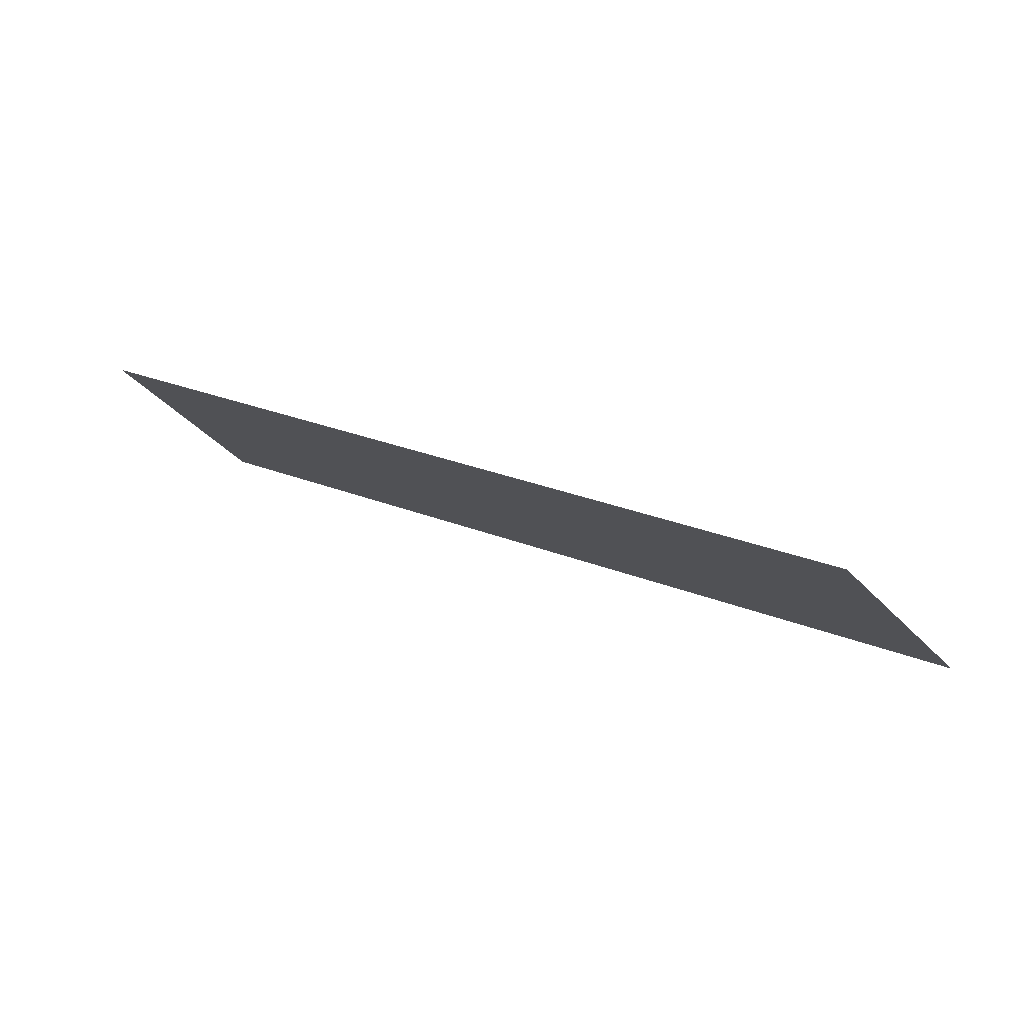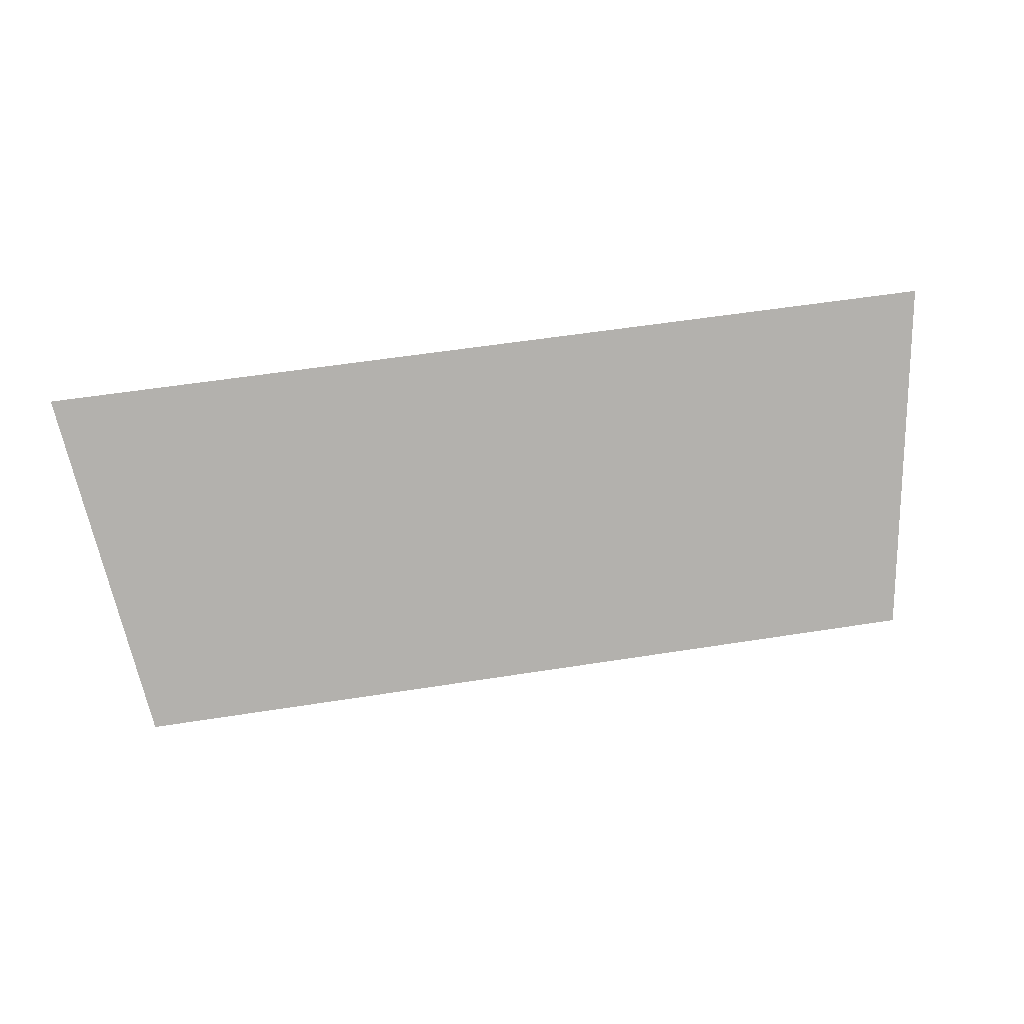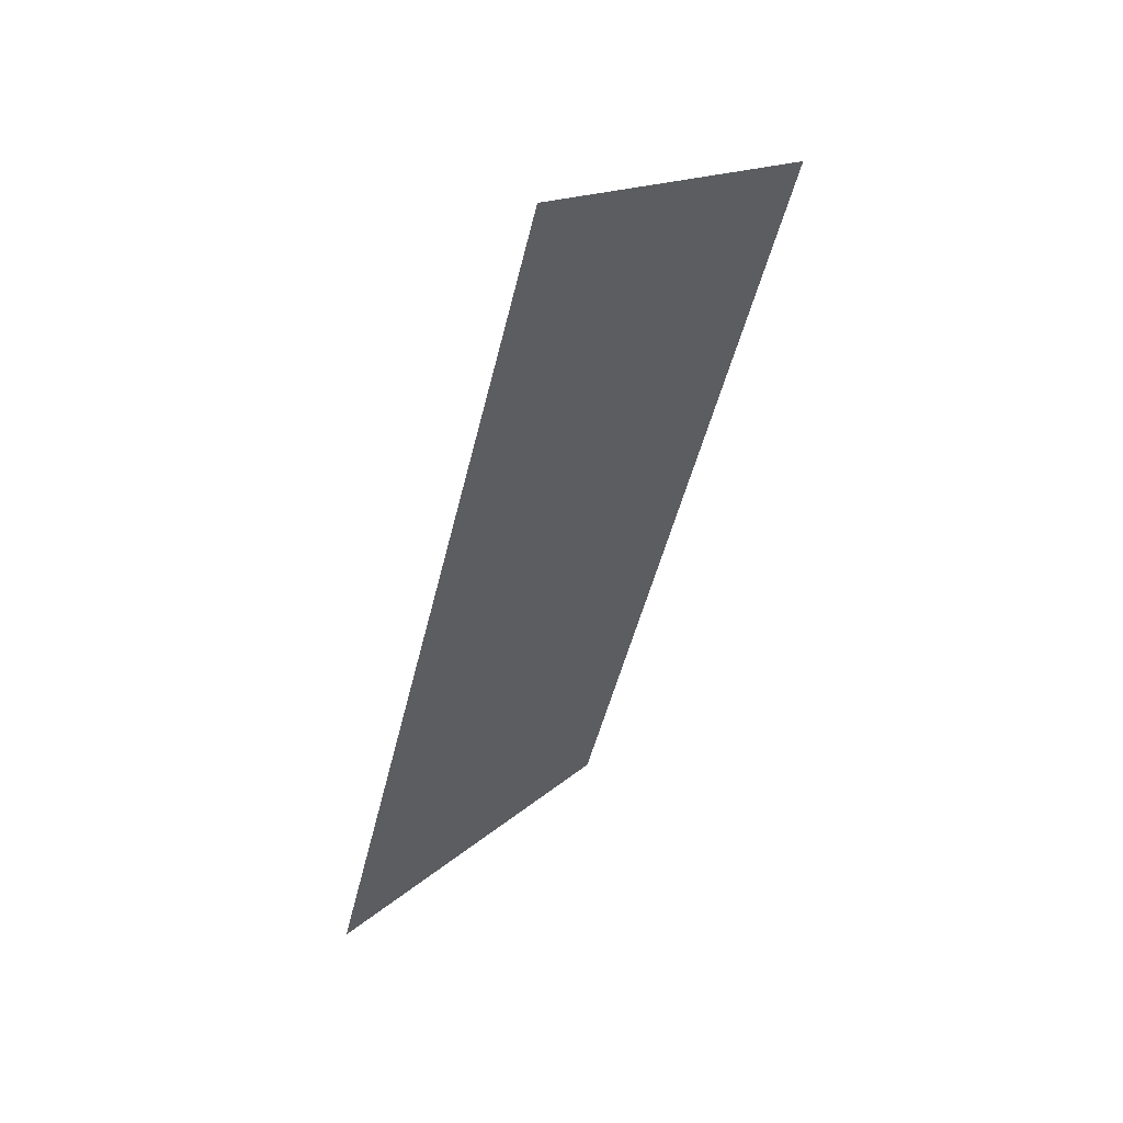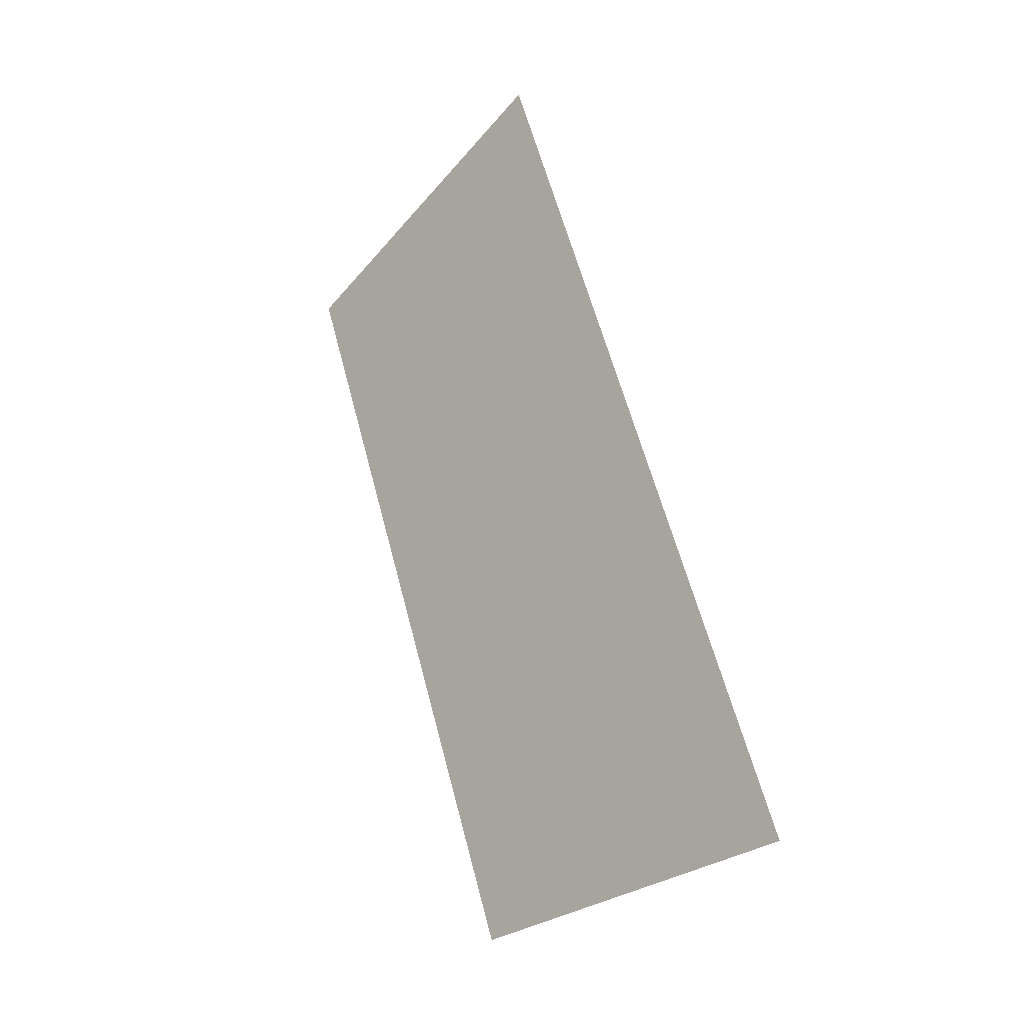
<metadata>
{"format":"obj","ext":"obj","renderer":"f3d","projection":"perspective","resolution":1024,"background":"white","views":[{"elev":31.3,"azim":28.7,"up":"+Z"},{"elev":56.6,"azim":-9.3,"up":"+Y"},{"elev":-48.9,"azim":-103.3,"up":"+Z"},{"elev":60.1,"azim":75.4,"up":"+Y"}]}
</metadata>
<code>
o octtorus_subdivide.001
v 0.9 2.5 -0
v -0.9 2.5 -0
v 0.8 2 0.5
v -0.8 2 0.5
v 0 2 0.5
v -0.85 2.25 0.25
v 0.85 2.25 0.25
v 0 2.5 -0
v -0.05 2.25 0.25
v -0.4 2 0.5
v 0.4 2 0.5
v -0.875 2.375 0.125
v -0.825 2.125 0.375
v 0.875 2.375 0.125
v 0.45 2.5 -0
v 0.425 2.375 0.125
v -0.025 2.375 0.125
v -0.45 2.5 -0
v -0.475 2.375 0.125
v 0.4 2.25 0.25
v 0.375 2.125 0.375
v 0.825 2.125 0.375
v -0.425 2.125 0.375
v -0.025 2.125 0.375
v -0.45 2.25 0.25
v -0.6 2 0.5
v -0.2 2 0.5
v 0.6 2 0.5
v 0.2 2 0.5
v -0.8875 2.438 0.0625
v -0.8625 2.312 0.1875
v -0.8125 2.062 0.4375
v -0.8375 2.188 0.3125
v 0.8875 2.438 0.0625
v 0.675 2.5 -0
v 0.6625 2.438 0.0625
v 0.4375 2.438 0.0625
v 0.225 2.5 -0
v 0.2125 2.438 0.0625
v 0.65 2.375 0.125
v 0.6375 2.312 0.1875
v 0.8625 2.312 0.1875
v -0.0125 2.438 0.0625
v -0.225 2.5 -0
v -0.2375 2.438 0.0625
v -0.4625 2.438 0.0625
v -0.675 2.5 -0
v -0.6875 2.438 0.0625
v -0.25 2.375 0.125
v -0.2625 2.312 0.1875
v -0.0375 2.312 0.1875
v 0.175 2.25 0.25
v 0.1625 2.188 0.3125
v 0.3875 2.188 0.3125
v 0.6 2.125 0.375
v 0.5875 2.062 0.4375
v 0.8125 2.062 0.4375
v 0.6125 2.188 0.3125
v 0.8375 2.188 0.3125
v 0.625 2.25 0.25
v 0.2 2.375 0.125
v 0.1875 2.312 0.1875
v 0.4125 2.312 0.1875
v -0.6125 2.062 0.4375
v -0.4125 2.062 0.4375
v -0.2125 2.062 0.4375
v -0.625 2.125 0.375
v -0.6375 2.188 0.3125
v -0.0125 2.062 0.4375
v 0.1875 2.062 0.4375
v 0.3875 2.062 0.4375
v 0.175 2.125 0.375
v -0.0375 2.188 0.3125
v -0.25 2.25 0.25
v -0.4625 2.312 0.1875
v -0.675 2.375 0.125
v -0.6625 2.312 0.1875
v -0.65 2.25 0.25
v -0.225 2.125 0.375
v -0.2375 2.188 0.3125
v -0.4375 2.188 0.3125
v -0.7 2 0.5
v -0.5 2 0.5
v -0.1 2 0.5
v -0.3 2 0.5
v 0.7 2 0.5
v 0.5 2 0.5
v 0.3 2 0.5
v 0.1 2 0.5
v -0.8938 2.469 0.03125
v -0.8812 2.406 0.09375
v -0.8562 2.281 0.2188
v -0.8688 2.344 0.1562
v -0.8063 2.031 0.4688
v -0.8187 2.094 0.4062
v -0.8313 2.156 0.3438
v -0.8438 2.219 0.2812
v 0.8938 2.469 0.03125
v 0.7875 2.5 -0
v 0.7812 2.469 0.03125
v 0.6687 2.469 0.03125
v 0.5625 2.5 -0
v 0.5563 2.469 0.03125
v 0.775 2.438 0.0625
v 0.7688 2.406 0.09375
v 0.8812 2.406 0.09375
v 0.4437 2.469 0.03125
v 0.3375 2.5 -0
v 0.3312 2.469 0.03125
v 0.2188 2.469 0.03125
v 0.1125 2.5 -0
v 0.1062 2.469 0.03125
v 0.325 2.438 0.0625
v 0.3187 2.406 0.09375
v 0.4313 2.406 0.09375
v 0.5375 2.375 0.125
v 0.5312 2.344 0.1562
v 0.6438 2.344 0.1562
v 0.75 2.312 0.1875
v 0.7438 2.281 0.2188
v 0.8562 2.281 0.2188
v 0.7562 2.344 0.1562
v 0.8688 2.344 0.1562
v 0.7625 2.375 0.125
v 0.55 2.438 0.0625
v 0.5437 2.406 0.09375
v 0.6562 2.406 0.09375
v -0.00625 2.469 0.03125
v -0.1125 2.5 -0
v -0.1187 2.469 0.03125
v -0.2313 2.469 0.03125
v -0.3375 2.5 -0
v -0.3438 2.469 0.03125
v -0.125 2.438 0.0625
v -0.1313 2.406 0.09375
v -0.01875 2.406 0.09375
v -0.4562 2.469 0.03125
v -0.5625 2.5 -0
v -0.5687 2.469 0.03125
v -0.6813 2.469 0.03125
v -0.7875 2.5 -0
v -0.7937 2.469 0.03125
v -0.575 2.438 0.0625
v -0.5813 2.406 0.09375
v -0.4688 2.406 0.09375
v -0.3625 2.375 0.125
v -0.3688 2.344 0.1562
v -0.2562 2.344 0.1562
v -0.15 2.312 0.1875
v -0.1562 2.281 0.2188
v -0.04375 2.281 0.2188
v -0.1437 2.344 0.1562
v -0.03125 2.344 0.1562
v -0.1375 2.375 0.125
v -0.35 2.438 0.0625
v -0.3563 2.406 0.09375
v -0.2437 2.406 0.09375
v 0.0625 2.25 0.25
v 0.05625 2.219 0.2812
v 0.1688 2.219 0.2812
v 0.275 2.188 0.3125
v 0.2687 2.156 0.3438
v 0.3812 2.156 0.3438
v 0.2812 2.219 0.2812
v 0.3937 2.219 0.2812
v 0.2875 2.25 0.25
v 0.4875 2.125 0.375
v 0.4813 2.094 0.4062
v 0.5938 2.094 0.4062
v 0.7 2.062 0.4375
v 0.6937 2.031 0.4688
v 0.8063 2.031 0.4688
v 0.7063 2.094 0.4062
v 0.8187 2.094 0.4062
v 0.7125 2.125 0.375
v 0.7188 2.156 0.3438
v 0.8313 2.156 0.3438
v 0.725 2.188 0.3125
v 0.7312 2.219 0.2812
v 0.8438 2.219 0.2812
v 0.7375 2.25 0.25
v 0.6188 2.219 0.2812
v 0.5125 2.25 0.25
v 0.5062 2.219 0.2812
v 0.4938 2.156 0.3438
v 0.6062 2.156 0.3438
v 0.5 2.188 0.3125
v 0.1 2.438 0.0625
v 0.09375 2.406 0.09375
v 0.0875 2.375 0.125
v 0.2062 2.406 0.09375
v 0.3125 2.375 0.125
v 0.08125 2.344 0.1562
v 0.075 2.312 0.1875
v 0.06875 2.281 0.2188
v 0.1812 2.281 0.2188
v 0.2938 2.281 0.2188
v 0.4062 2.281 0.2188
v 0.5188 2.281 0.2188
v 0.6312 2.281 0.2188
v 0.525 2.312 0.1875
v 0.4188 2.344 0.1562
v 0.1938 2.344 0.1562
v 0.3 2.312 0.1875
v 0.3063 2.344 0.1562
v -0.7063 2.031 0.4688
v -0.6062 2.031 0.4688
v -0.5062 2.031 0.4688
v -0.7125 2.062 0.4375
v -0.7188 2.094 0.4062
v -0.4062 2.031 0.4688
v -0.3063 2.031 0.4688
v -0.2062 2.031 0.4688
v -0.1062 2.031 0.4688
v -0.3125 2.062 0.4375
v -0.3187 2.094 0.4062
v -0.4188 2.094 0.4062
v -0.525 2.125 0.375
v -0.5312 2.156 0.3438
v -0.6312 2.156 0.3438
v -0.7375 2.188 0.3125
v -0.7438 2.219 0.2812
v -0.7312 2.156 0.3438
v -0.725 2.125 0.375
v -0.5125 2.062 0.4375
v -0.5188 2.094 0.4062
v -0.6188 2.094 0.4062
v -0.00625 2.031 0.4688
v 0.09375 2.031 0.4688
v 0.1938 2.031 0.4688
v 0.2938 2.031 0.4688
v 0.0875 2.062 0.4375
v 0.08125 2.094 0.4062
v -0.01875 2.094 0.4062
v 0.3937 2.031 0.4688
v 0.4938 2.031 0.4688
v 0.5938 2.031 0.4688
v 0.4875 2.062 0.4375
v 0.3812 2.094 0.4062
v 0.275 2.125 0.375
v 0.1688 2.156 0.3438
v 0.0625 2.188 0.3125
v -0.04375 2.219 0.2812
v 0.06875 2.156 0.3438
v -0.03125 2.156 0.3438
v 0.075 2.125 0.375
v 0.2875 2.062 0.4375
v 0.2812 2.094 0.4062
v 0.1812 2.094 0.4062
v -0.15 2.25 0.25
v -0.2562 2.281 0.2188
v -0.3625 2.312 0.1875
v -0.4688 2.344 0.1562
v -0.3563 2.281 0.2188
v -0.4562 2.281 0.2188
v -0.35 2.25 0.25
v -0.575 2.375 0.125
v -0.6813 2.406 0.09375
v -0.7875 2.438 0.0625
v -0.7812 2.406 0.09375
v -0.775 2.375 0.125
v -0.7688 2.344 0.1562
v -0.7625 2.312 0.1875
v -0.7562 2.281 0.2188
v -0.75 2.25 0.25
v -0.6562 2.281 0.2188
v -0.55 2.25 0.25
v -0.5563 2.281 0.2188
v -0.5687 2.344 0.1562
v -0.6687 2.344 0.1562
v -0.5625 2.312 0.1875
v -0.1125 2.062 0.4375
v -0.1187 2.094 0.4062
v -0.125 2.125 0.375
v -0.2188 2.094 0.4062
v -0.325 2.125 0.375
v -0.1313 2.156 0.3438
v -0.1375 2.188 0.3125
v -0.1437 2.219 0.2812
v -0.2437 2.219 0.2812
v -0.3438 2.219 0.2812
v -0.4437 2.219 0.2812
v -0.5437 2.219 0.2812
v -0.6438 2.219 0.2812
v -0.5375 2.188 0.3125
v -0.4313 2.156 0.3438
v -0.2313 2.156 0.3438
v -0.3375 2.188 0.3125
v -0.3312 2.156 0.3438
f 1 99 98
f 99 35 100
f 100 34 98
f 99 100 98
f 35 102 101
f 102 15 103
f 103 36 101
f 102 103 101
f 36 105 104
f 105 14 106
f 106 34 104
f 105 106 104
f 35 101 100
f 101 36 104
f 104 34 100
f 101 104 100
f 15 108 107
f 108 38 109
f 109 37 107
f 108 109 107
f 38 111 110
f 111 8 112
f 112 39 110
f 111 112 110
f 39 114 113
f 114 16 115
f 115 37 113
f 114 115 113
f 38 110 109
f 110 39 113
f 113 37 109
f 110 113 109
f 16 117 116
f 117 41 118
f 118 40 116
f 117 118 116
f 41 120 119
f 120 7 121
f 121 42 119
f 120 121 119
f 42 123 122
f 123 14 124
f 124 40 122
f 123 124 122
f 41 119 118
f 119 42 122
f 122 40 118
f 119 122 118
f 15 107 103
f 107 37 125
f 125 36 103
f 107 125 103
f 37 115 126
f 115 16 116
f 116 40 126
f 115 116 126
f 40 124 127
f 124 14 105
f 105 36 127
f 124 105 127
f 37 126 125
f 126 40 127
f 127 36 125
f 126 127 125
f 8 129 128
f 129 44 130
f 130 43 128
f 129 130 128
f 44 132 131
f 132 18 133
f 133 45 131
f 132 133 131
f 45 135 134
f 135 17 136
f 136 43 134
f 135 136 134
f 44 131 130
f 131 45 134
f 134 43 130
f 131 134 130
f 18 138 137
f 138 47 139
f 139 46 137
f 138 139 137
f 47 141 140
f 141 2 142
f 142 48 140
f 141 142 140
f 48 144 143
f 144 19 145
f 145 46 143
f 144 145 143
f 47 140 139
f 140 48 143
f 143 46 139
f 140 143 139
f 19 147 146
f 147 50 148
f 148 49 146
f 147 148 146
f 50 150 149
f 150 9 151
f 151 51 149
f 150 151 149
f 51 153 152
f 153 17 154
f 154 49 152
f 153 154 152
f 50 149 148
f 149 51 152
f 152 49 148
f 149 152 148
f 18 137 133
f 137 46 155
f 155 45 133
f 137 155 133
f 46 145 156
f 145 19 146
f 146 49 156
f 145 146 156
f 49 154 157
f 154 17 135
f 135 45 157
f 154 135 157
f 46 156 155
f 156 49 157
f 157 45 155
f 156 157 155
f 9 159 158
f 159 53 160
f 160 52 158
f 159 160 158
f 53 162 161
f 162 21 163
f 163 54 161
f 162 163 161
f 54 165 164
f 165 20 166
f 166 52 164
f 165 166 164
f 53 161 160
f 161 54 164
f 164 52 160
f 161 164 160
f 21 168 167
f 168 56 169
f 169 55 167
f 168 169 167
f 56 171 170
f 171 3 172
f 172 57 170
f 171 172 170
f 57 174 173
f 174 22 175
f 175 55 173
f 174 175 173
f 56 170 169
f 170 57 173
f 173 55 169
f 170 173 169
f 22 177 176
f 177 59 178
f 178 58 176
f 177 178 176
f 59 180 179
f 180 7 181
f 181 60 179
f 180 181 179
f 60 183 182
f 183 20 184
f 184 58 182
f 183 184 182
f 59 179 178
f 179 60 182
f 182 58 178
f 179 182 178
f 21 167 163
f 167 55 185
f 185 54 163
f 167 185 163
f 55 175 186
f 175 22 176
f 176 58 186
f 175 176 186
f 58 184 187
f 184 20 165
f 165 54 187
f 184 165 187
f 55 186 185
f 186 58 187
f 187 54 185
f 186 187 185
f 8 128 112
f 128 43 188
f 188 39 112
f 128 188 112
f 43 136 189
f 136 17 190
f 190 61 189
f 136 190 189
f 61 192 191
f 192 16 114
f 114 39 191
f 192 114 191
f 43 189 188
f 189 61 191
f 191 39 188
f 189 191 188
f 17 153 193
f 153 51 194
f 194 62 193
f 153 194 193
f 51 151 195
f 151 9 158
f 158 52 195
f 151 158 195
f 52 166 196
f 166 20 197
f 197 62 196
f 166 197 196
f 51 195 194
f 195 52 196
f 196 62 194
f 195 196 194
f 20 183 198
f 183 60 199
f 199 63 198
f 183 199 198
f 60 181 200
f 181 7 120
f 120 41 200
f 181 120 200
f 41 117 201
f 117 16 202
f 202 63 201
f 117 202 201
f 60 200 199
f 200 41 201
f 201 63 199
f 200 201 199
f 17 193 190
f 193 62 203
f 203 61 190
f 193 203 190
f 62 197 204
f 197 20 198
f 198 63 204
f 197 198 204
f 63 202 205
f 202 16 192
f 192 61 205
f 202 192 205
f 62 204 203
f 204 63 205
f 205 61 203
f 204 205 203
f 4 82 94
f 82 26 206
f 206 32 94
f 82 206 94
f 26 83 207
f 83 10 208
f 208 64 207
f 83 208 207
f 64 210 209
f 210 13 95
f 95 32 209
f 210 95 209
f 26 207 206
f 207 64 209
f 209 32 206
f 207 209 206
f 10 85 211
f 85 27 212
f 212 65 211
f 85 212 211
f 27 84 213
f 84 5 214
f 214 66 213
f 84 214 213
f 66 216 215
f 216 23 217
f 217 65 215
f 216 217 215
f 27 213 212
f 213 66 215
f 215 65 212
f 213 215 212
f 23 219 218
f 219 68 220
f 220 67 218
f 219 220 218
f 68 222 221
f 222 6 97
f 97 33 221
f 222 97 221
f 33 96 223
f 96 13 224
f 224 67 223
f 96 224 223
f 68 221 220
f 221 33 223
f 223 67 220
f 221 223 220
f 10 211 208
f 211 65 225
f 225 64 208
f 211 225 208
f 65 217 226
f 217 23 218
f 218 67 226
f 217 218 226
f 67 224 227
f 224 13 210
f 210 64 227
f 224 210 227
f 65 226 225
f 226 67 227
f 227 64 225
f 226 227 225
f 5 89 228
f 89 29 229
f 229 69 228
f 89 229 228
f 29 88 230
f 88 11 231
f 231 70 230
f 88 231 230
f 70 233 232
f 233 24 234
f 234 69 232
f 233 234 232
f 29 230 229
f 230 70 232
f 232 69 229
f 230 232 229
f 11 87 235
f 87 28 236
f 236 71 235
f 87 236 235
f 28 86 237
f 86 3 171
f 171 56 237
f 86 171 237
f 56 168 238
f 168 21 239
f 239 71 238
f 168 239 238
f 28 237 236
f 237 56 238
f 238 71 236
f 237 238 236
f 21 162 240
f 162 53 241
f 241 72 240
f 162 241 240
f 53 159 242
f 159 9 243
f 243 73 242
f 159 243 242
f 73 245 244
f 245 24 246
f 246 72 244
f 245 246 244
f 53 242 241
f 242 73 244
f 244 72 241
f 242 244 241
f 11 235 231
f 235 71 247
f 247 70 231
f 235 247 231
f 71 239 248
f 239 21 240
f 240 72 248
f 239 240 248
f 72 246 249
f 246 24 233
f 233 70 249
f 246 233 249
f 71 248 247
f 248 72 249
f 249 70 247
f 248 249 247
f 9 150 250
f 150 50 251
f 251 74 250
f 150 251 250
f 50 147 252
f 147 19 253
f 253 75 252
f 147 253 252
f 75 255 254
f 255 25 256
f 256 74 254
f 255 256 254
f 50 252 251
f 252 75 254
f 254 74 251
f 252 254 251
f 19 144 257
f 144 48 258
f 258 76 257
f 144 258 257
f 48 142 259
f 142 2 90
f 90 30 259
f 142 90 259
f 30 91 260
f 91 12 261
f 261 76 260
f 91 261 260
f 48 259 258
f 259 30 260
f 260 76 258
f 259 260 258
f 12 93 262
f 93 31 263
f 263 77 262
f 93 263 262
f 31 92 264
f 92 6 265
f 265 78 264
f 92 265 264
f 78 267 266
f 267 25 268
f 268 77 266
f 267 268 266
f 31 264 263
f 264 78 266
f 266 77 263
f 264 266 263
f 19 257 253
f 257 76 269
f 269 75 253
f 257 269 253
f 76 261 270
f 261 12 262
f 262 77 270
f 261 262 270
f 77 268 271
f 268 25 255
f 255 75 271
f 268 255 271
f 76 270 269
f 270 77 271
f 271 75 269
f 270 271 269
f 5 228 214
f 228 69 272
f 272 66 214
f 228 272 214
f 69 234 273
f 234 24 274
f 274 79 273
f 234 274 273
f 79 276 275
f 276 23 216
f 216 66 275
f 276 216 275
f 69 273 272
f 273 79 275
f 275 66 272
f 273 275 272
f 24 245 277
f 245 73 278
f 278 80 277
f 245 278 277
f 73 243 279
f 243 9 250
f 250 74 279
f 243 250 279
f 74 256 280
f 256 25 281
f 281 80 280
f 256 281 280
f 73 279 278
f 279 74 280
f 280 80 278
f 279 280 278
f 25 267 282
f 267 78 283
f 283 81 282
f 267 283 282
f 78 265 284
f 265 6 222
f 222 68 284
f 265 222 284
f 68 219 285
f 219 23 286
f 286 81 285
f 219 286 285
f 78 284 283
f 284 68 285
f 285 81 283
f 284 285 283
f 24 277 274
f 277 80 287
f 287 79 274
f 277 287 274
f 80 281 288
f 281 25 282
f 282 81 288
f 281 282 288
f 81 286 289
f 286 23 276
f 276 79 289
f 286 276 289
f 80 288 287
f 288 81 289
f 289 79 287
f 288 289 287

</code>
